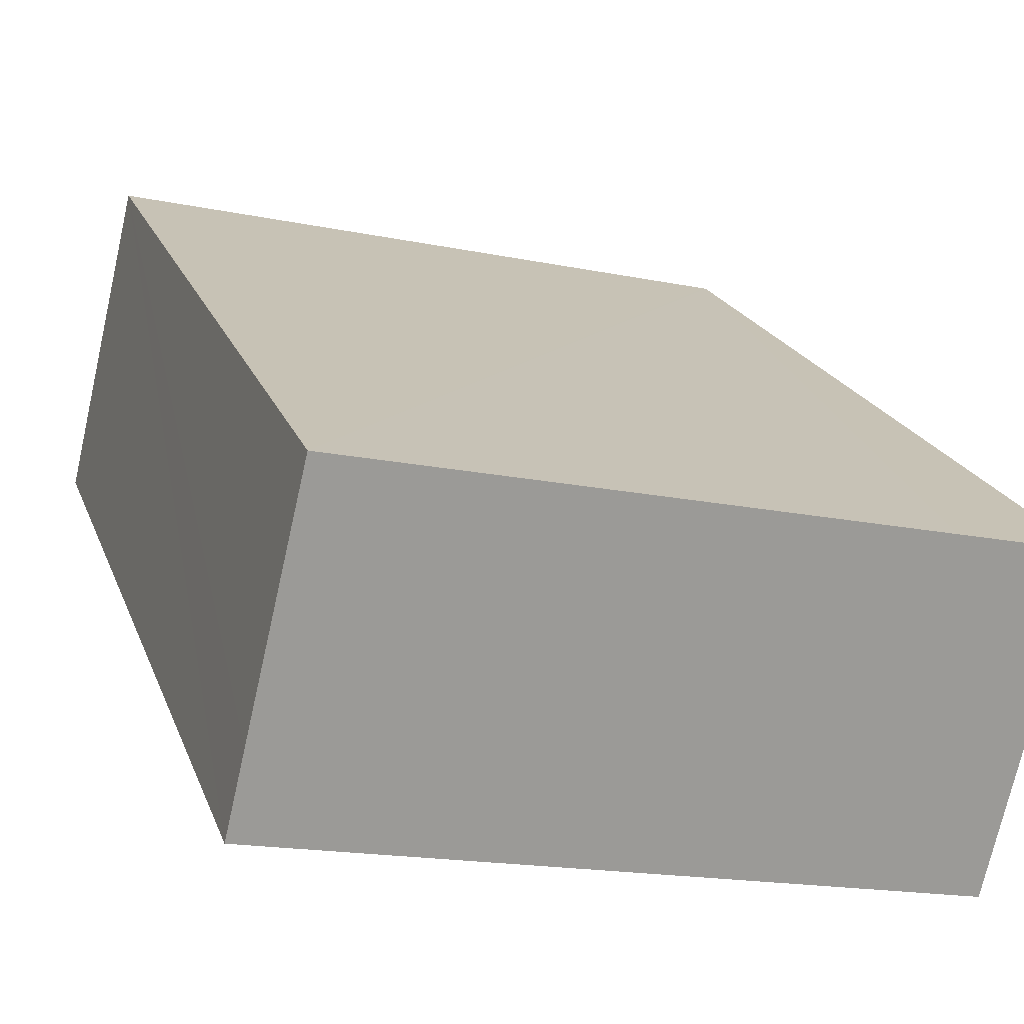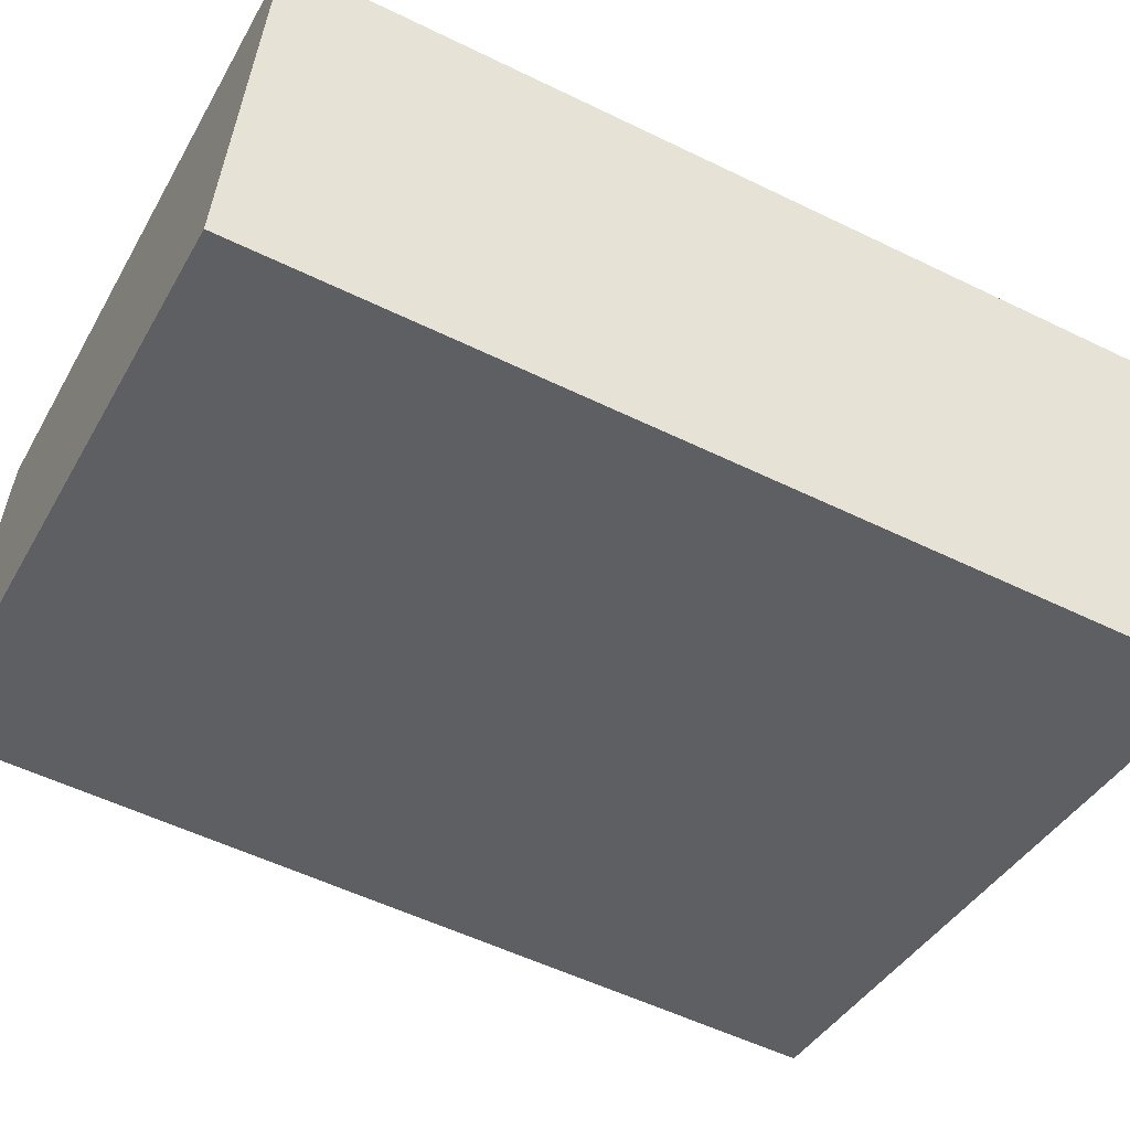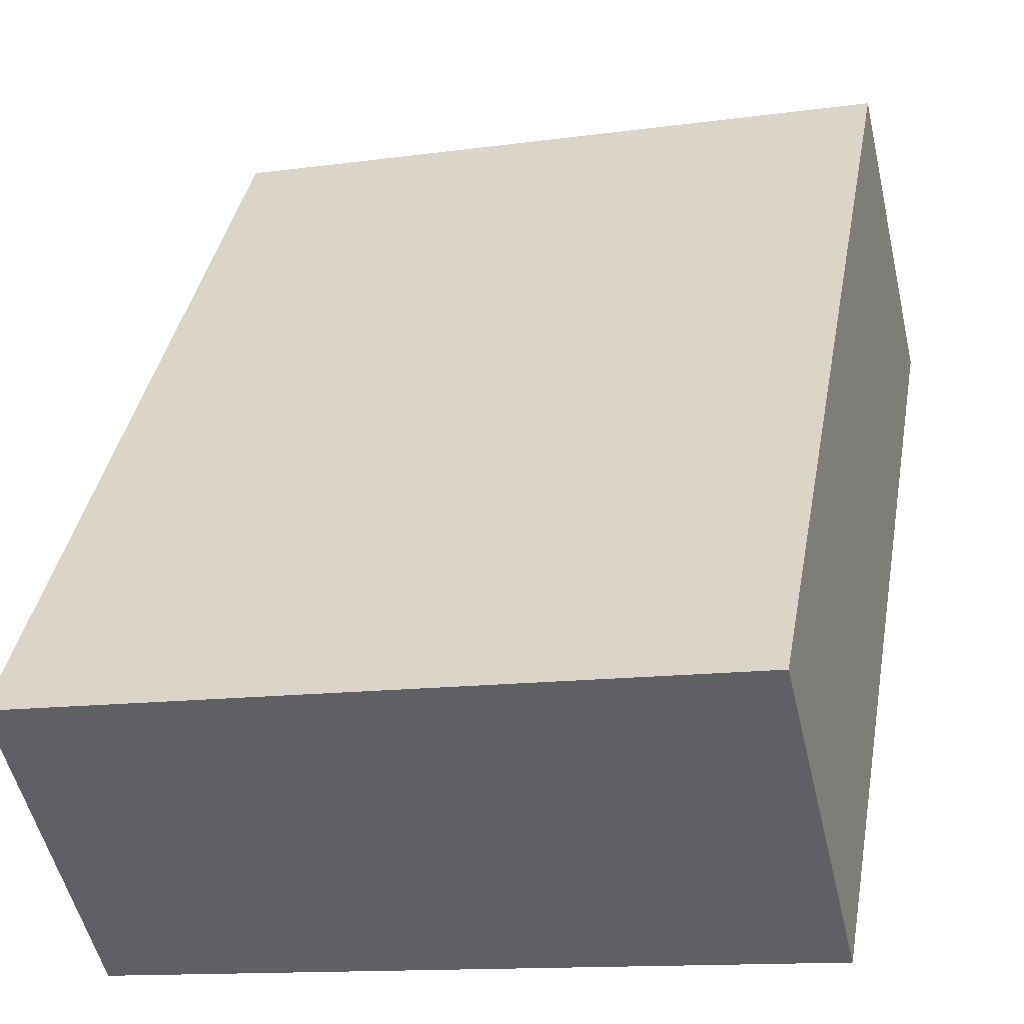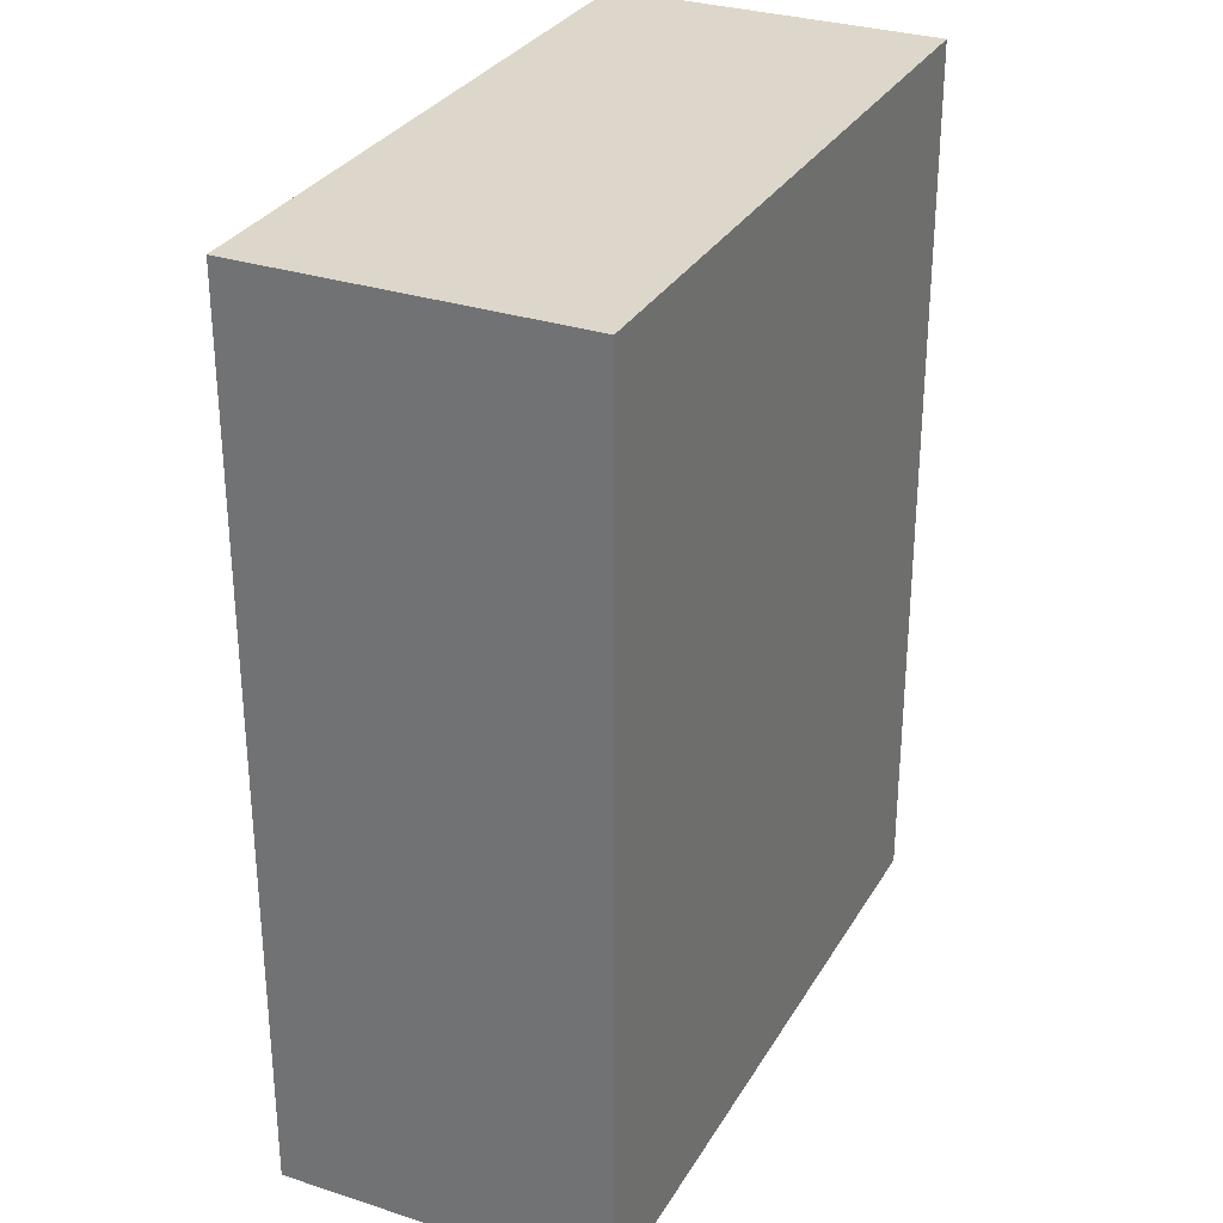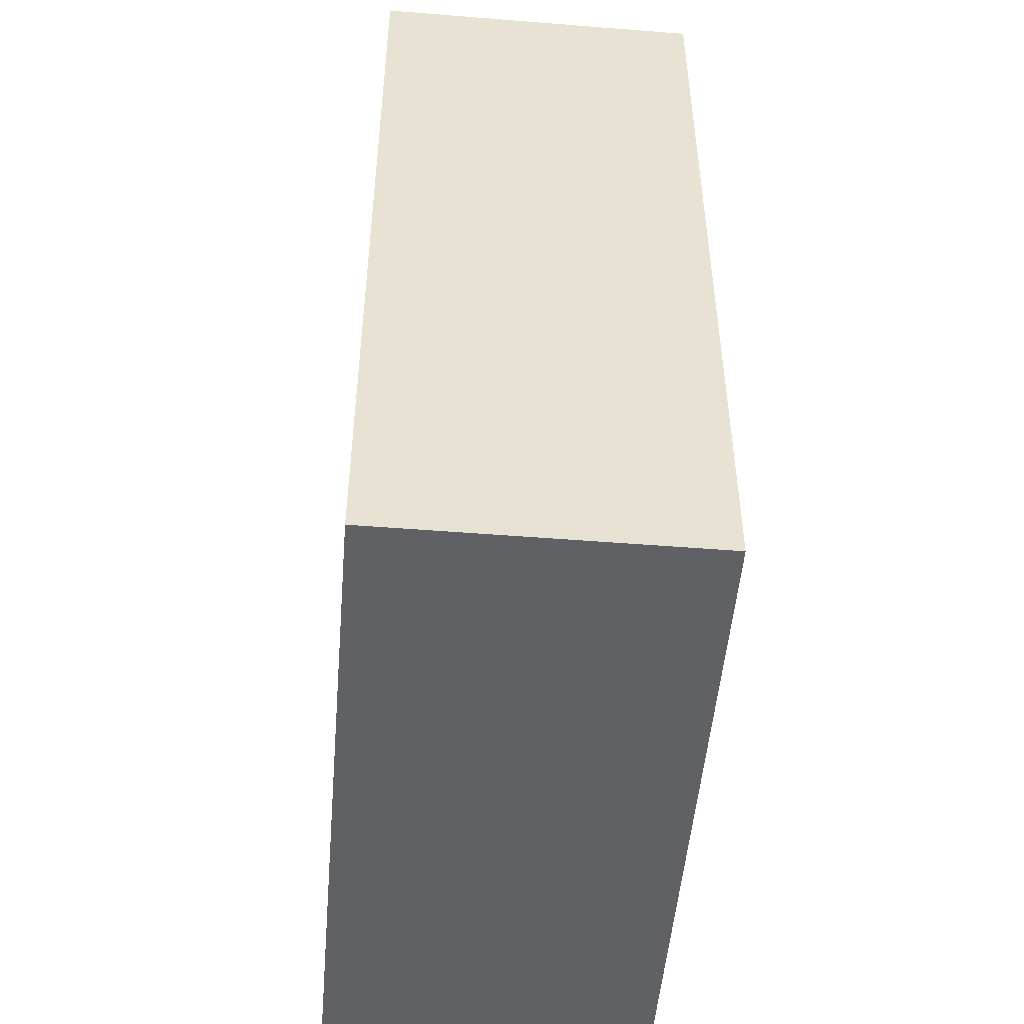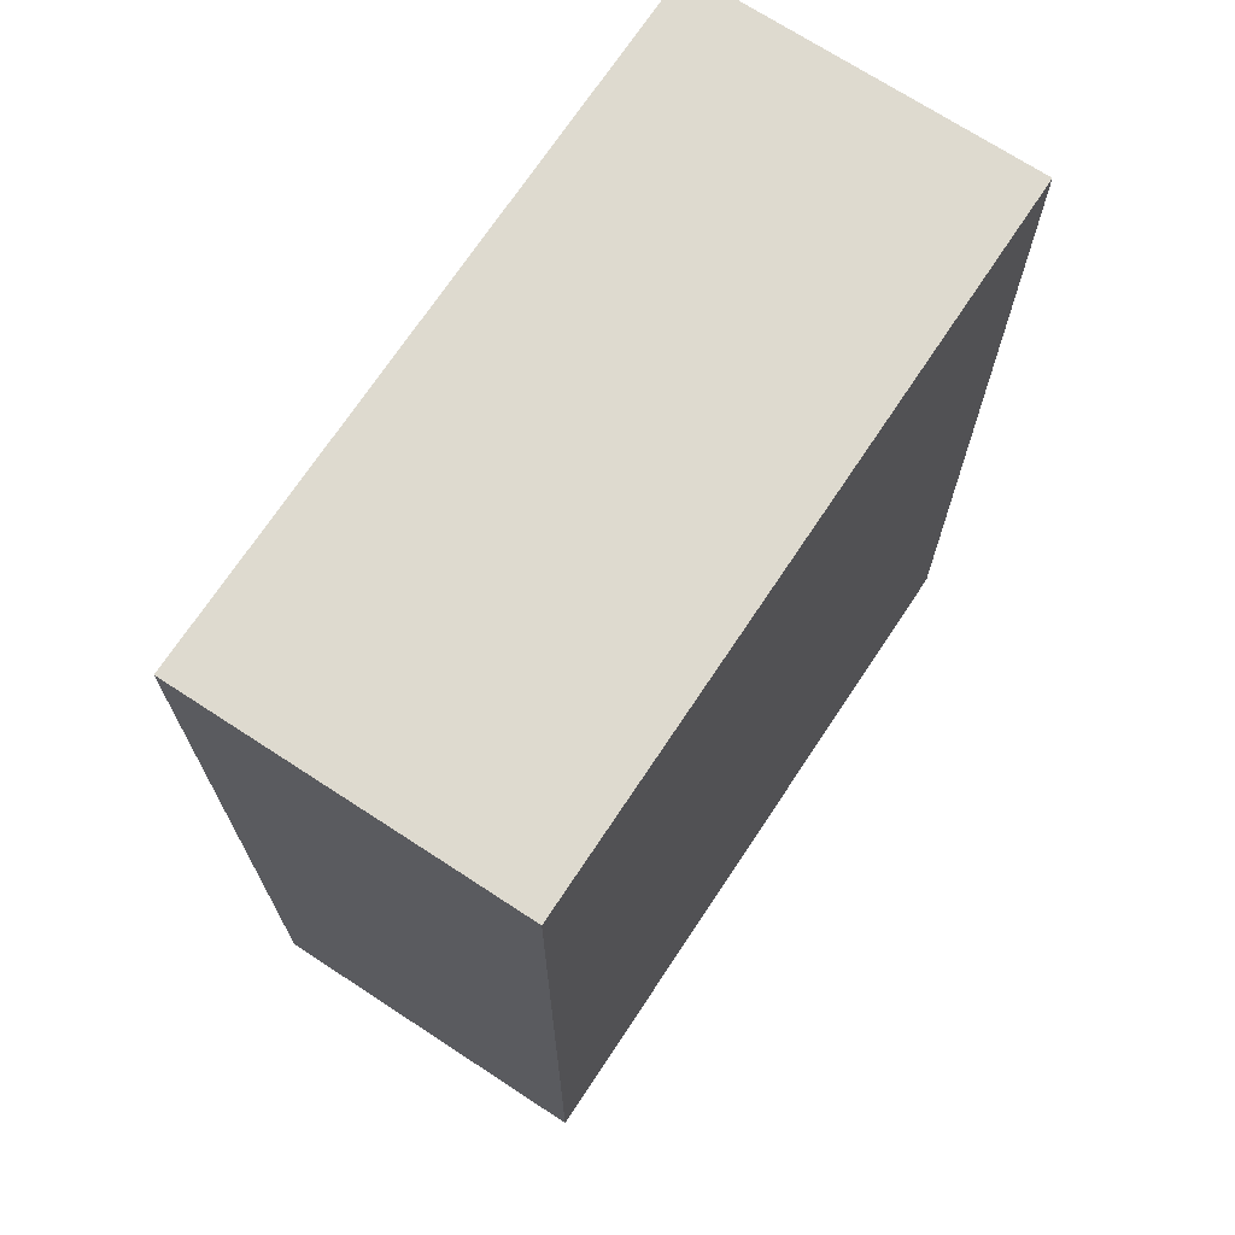
<metadata>
{"format":"obj","ext":"obj","renderer":"f3d","projection":"perspective","resolution":1024,"background":"white","views":[{"elev":20.2,"azim":-16.9,"up":"+Z"},{"elev":-54.3,"azim":62.6,"up":"+Z"},{"elev":38.6,"azim":-169.7,"up":"+Z"},{"elev":30.6,"azim":128.5,"up":"+Y"},{"elev":-50.3,"azim":98.4,"up":"+Y"},{"elev":71.0,"azim":136.6,"up":"+Y"}]}
</metadata>
<code>
v  3.423 4.439 -0.39
v  3.699 4.439 0.823
v  3.712 4.439 0.82
v  3.112 4.439 0.959
v  3.332 4.439 -0.775
v  0.38 4.439 1.595
v  0 4.439 2.718e-16
v  0.315 4.439 1.323
v  0.095 4.439 0.4
v  3.712 -5.021e-17 0.82
v  3.332 4.746e-17 -0.775
v  3.423 2.388e-17 -0.39
v  0 0 0
v  0.095 -2.449e-17 0.4
v  0.38 -9.767e-17 1.595
v  0.315 -8.101e-17 1.323
v  3.112 -5.872e-17 0.959
v  3.699 -5.039e-17 0.823
g defaultobject
f 1 2 3
f 2 1 4
f 4 1 5
f 4 5 6
f 6 5 7
f 6 7 8
f 8 7 9
f 10 1 3
f 1 10 5
f 5 10 11
f 11 10 12
f 11 7 5
f 7 11 13
f 13 9 7
f 9 13 8
f 8 13 6
f 6 13 14
f 6 14 15
f 15 14 16
f 15 4 6
f 4 15 2
f 2 15 3
f 3 15 17
f 3 17 18
f 3 18 10
f 12 13 11
f 13 12 10
f 13 10 18
f 13 18 17
f 13 17 14
f 14 17 15
f 14 15 16

</code>
